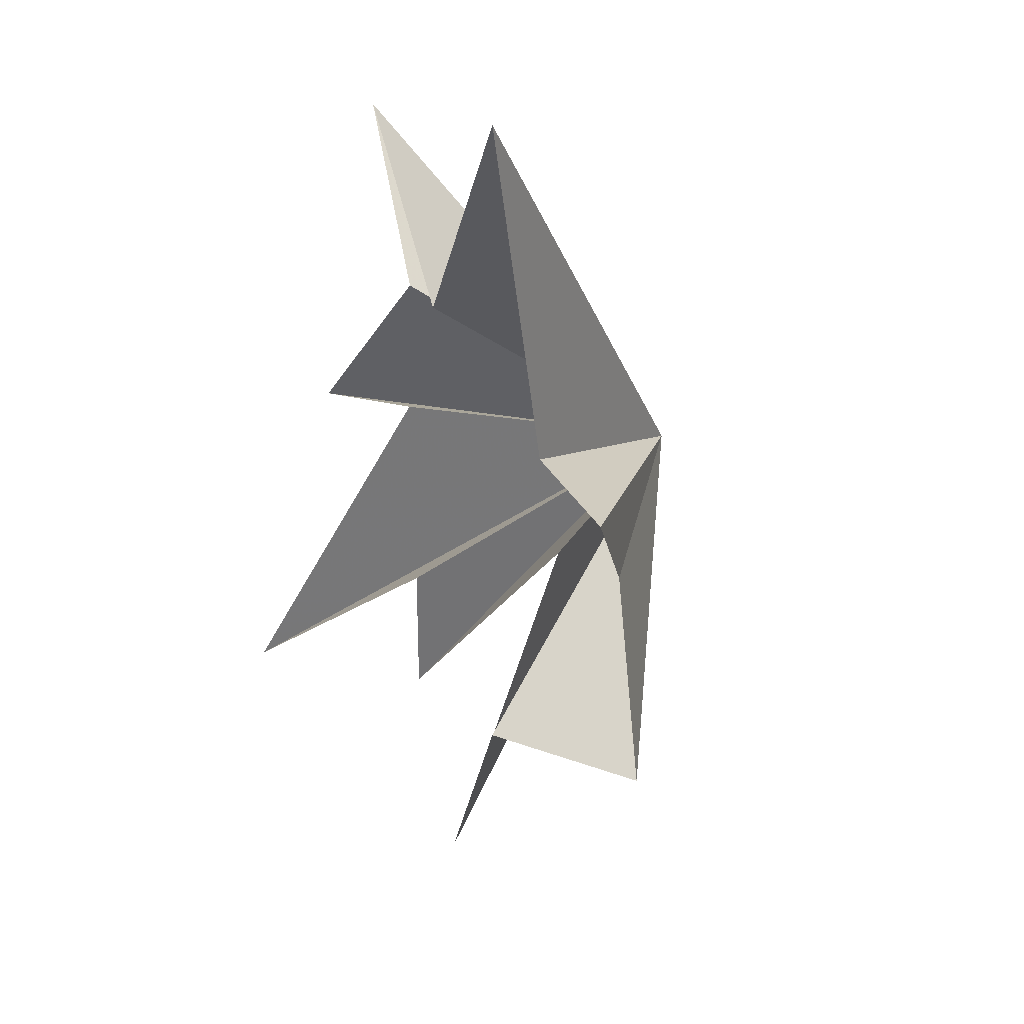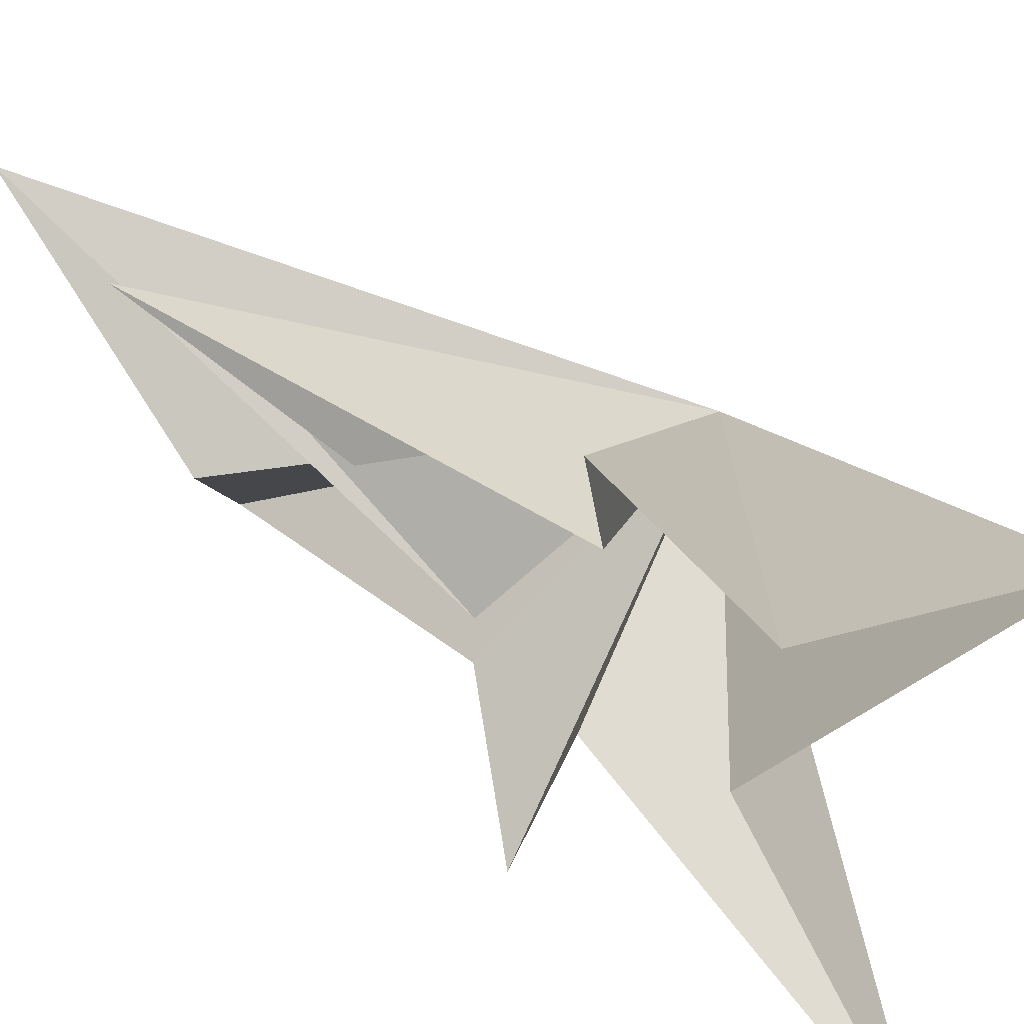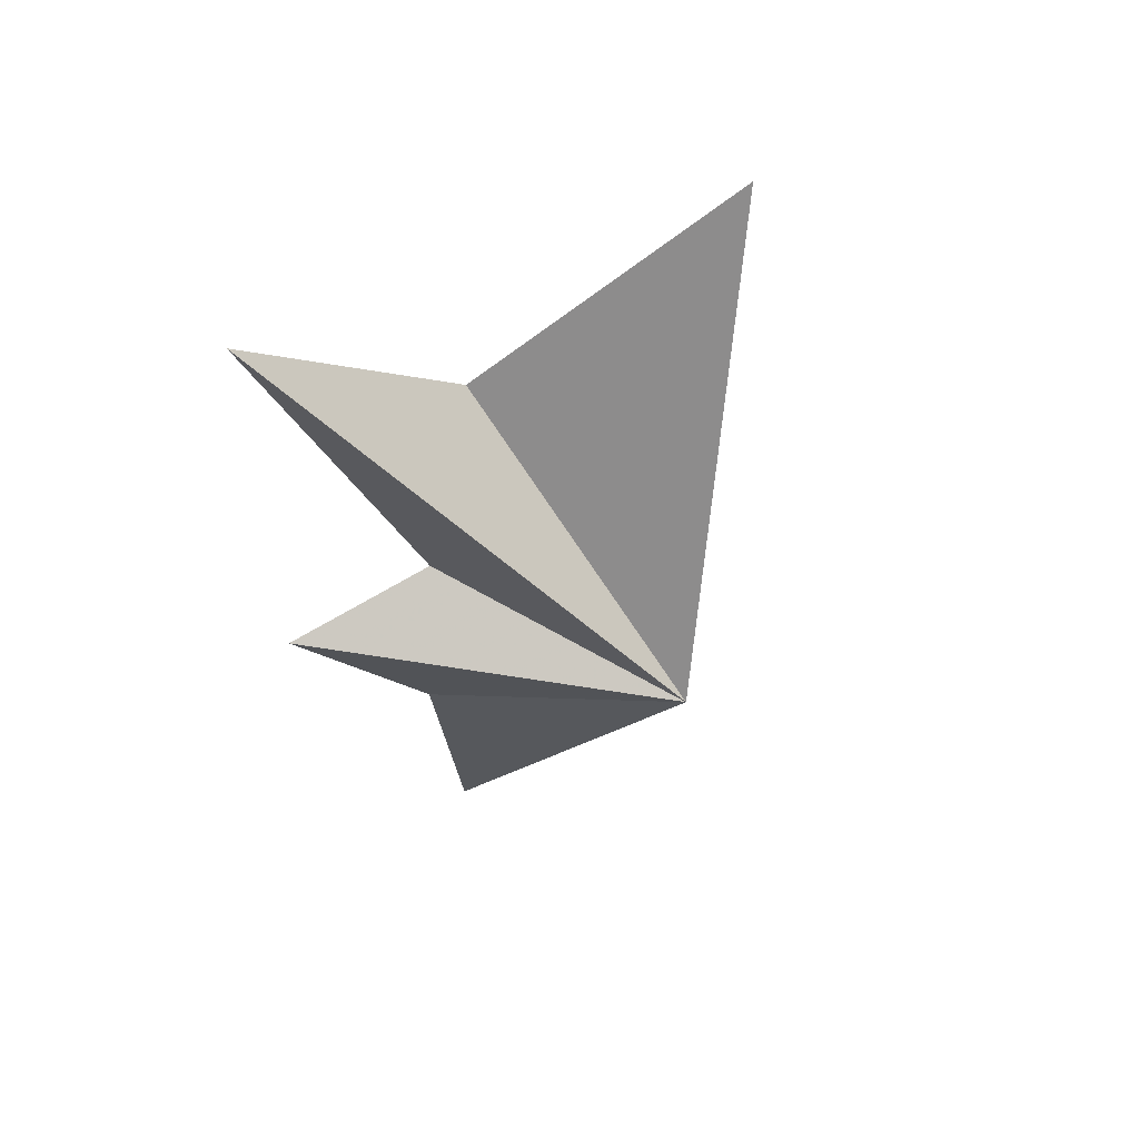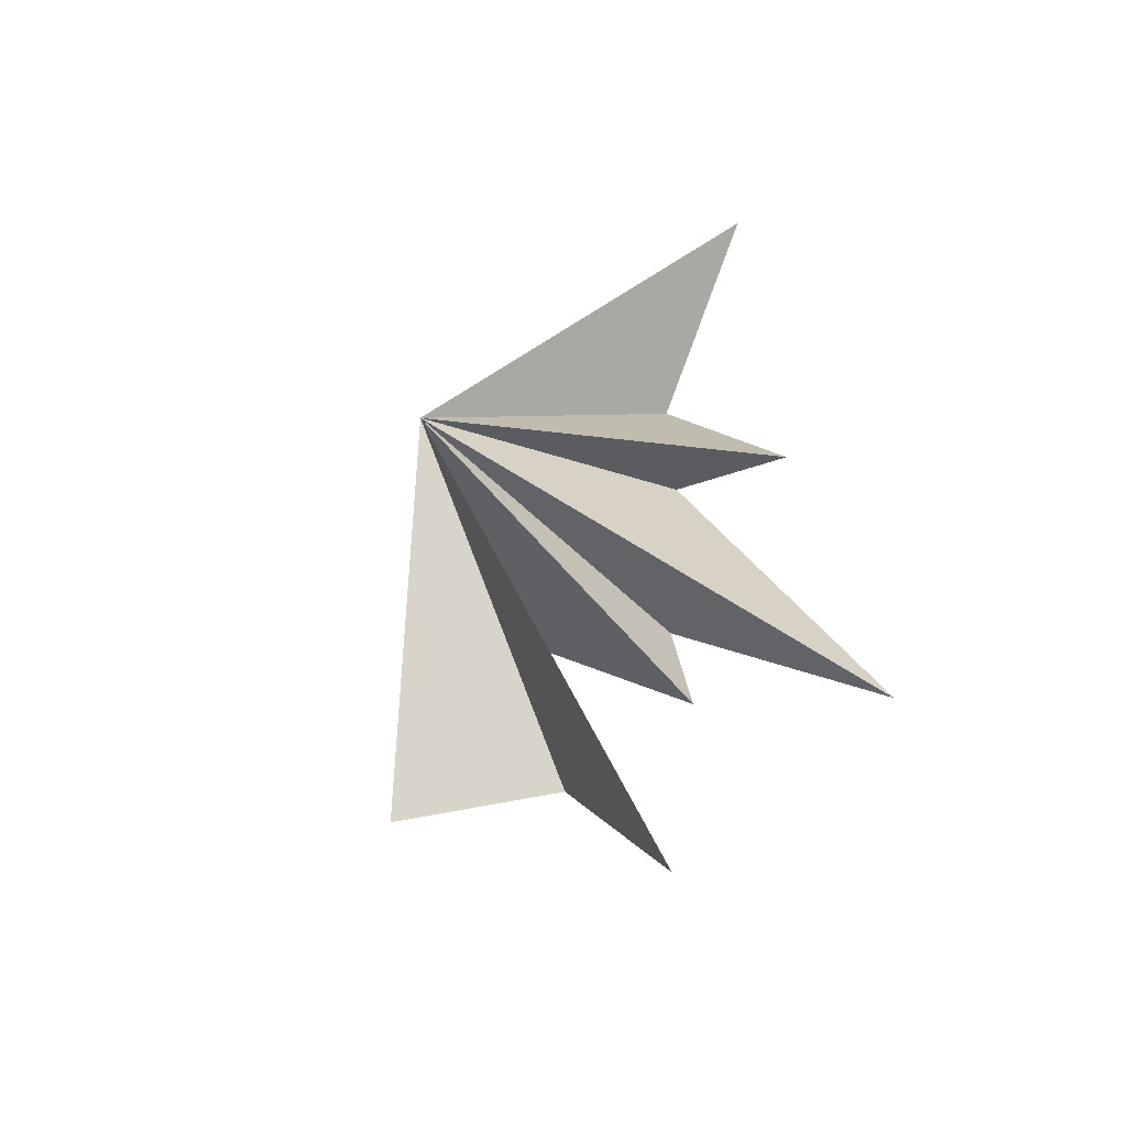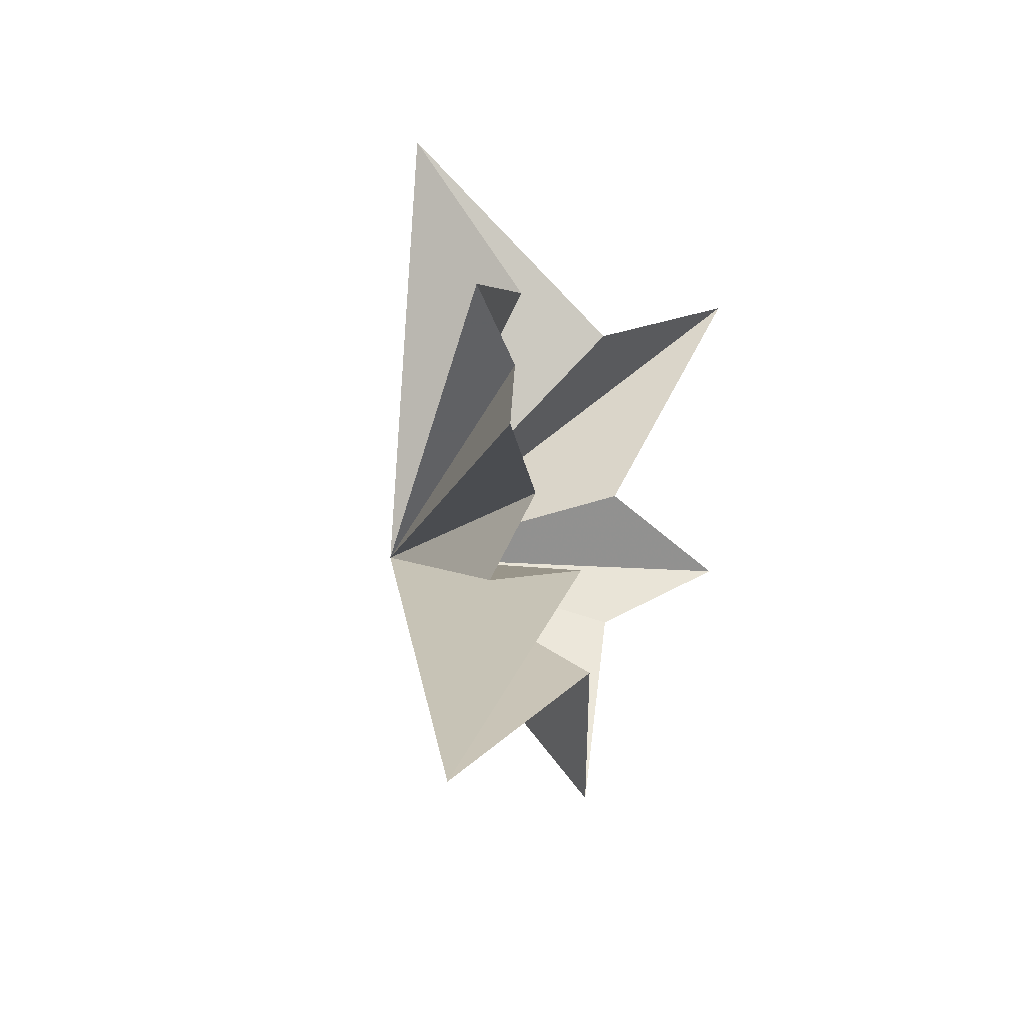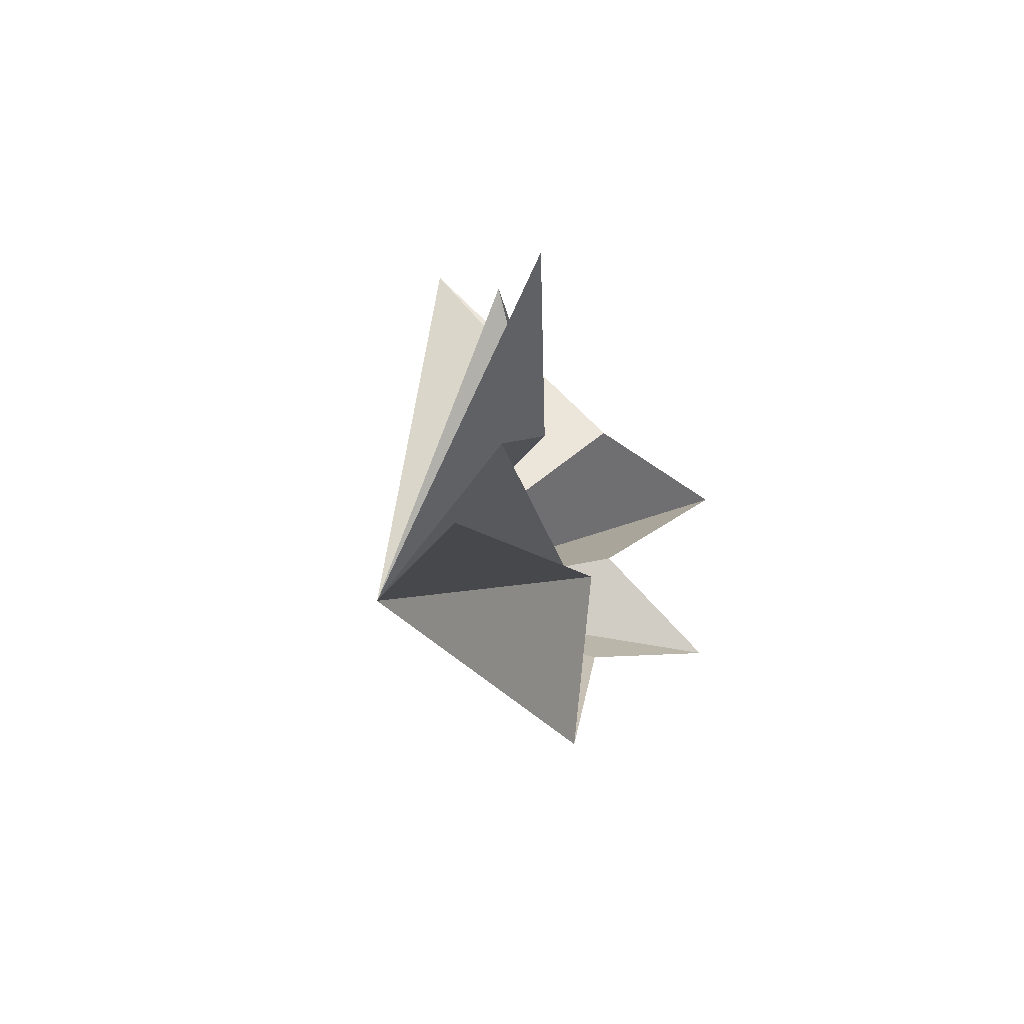
<metadata>
{"format":"obj","ext":"obj","renderer":"f3d","projection":"perspective","resolution":1024,"background":"white","views":[{"elev":16.8,"azim":-40.7,"up":"+Z"},{"elev":50.1,"azim":-57.9,"up":"+Y"},{"elev":66.2,"azim":44.9,"up":"+Z"},{"elev":-47.5,"azim":124.4,"up":"+Z"},{"elev":-46.0,"azim":-148.1,"up":"+Z"},{"elev":-76.5,"azim":-153.6,"up":"+Z"}]}
</metadata>
<code>
v 1.092 4.87 6.262
v -1.116 -0.03283 2.554
v -2.614 -3.737 6.646
v -0.05556 -2.198 -0.4518
v -1.009 -5.061 -1.052
v -0.05511 -0.6374 -7.142
v 1.048 -3.474 -2.961
v 1.715 -3.443 -7.806
v -0.1032 2.052 2.621
v -0.5454 4.612 -0.1857
v -0.03472 2.23 -0.1469
v -1.982 5.544 -6.485
v -0.2568 1.772 -4.021
v 0.3651 2.541 -6.875
v 0.7568 -1.892 -2.734
v 1.294 2.457 -11.46
v 5.175 -0.5372 -1.153
f 9 1 17
f 17 11 10
f 10 9 17
f 1 2 17
f 2 3 17
f 3 4 17
f 4 5 17
f 5 7 17
f 6 17 8
f 16 17 6
f 16 15 17
f 15 14 17
f 14 13 17
f 13 12 17
f 12 11 17
f 8 17 7

</code>
